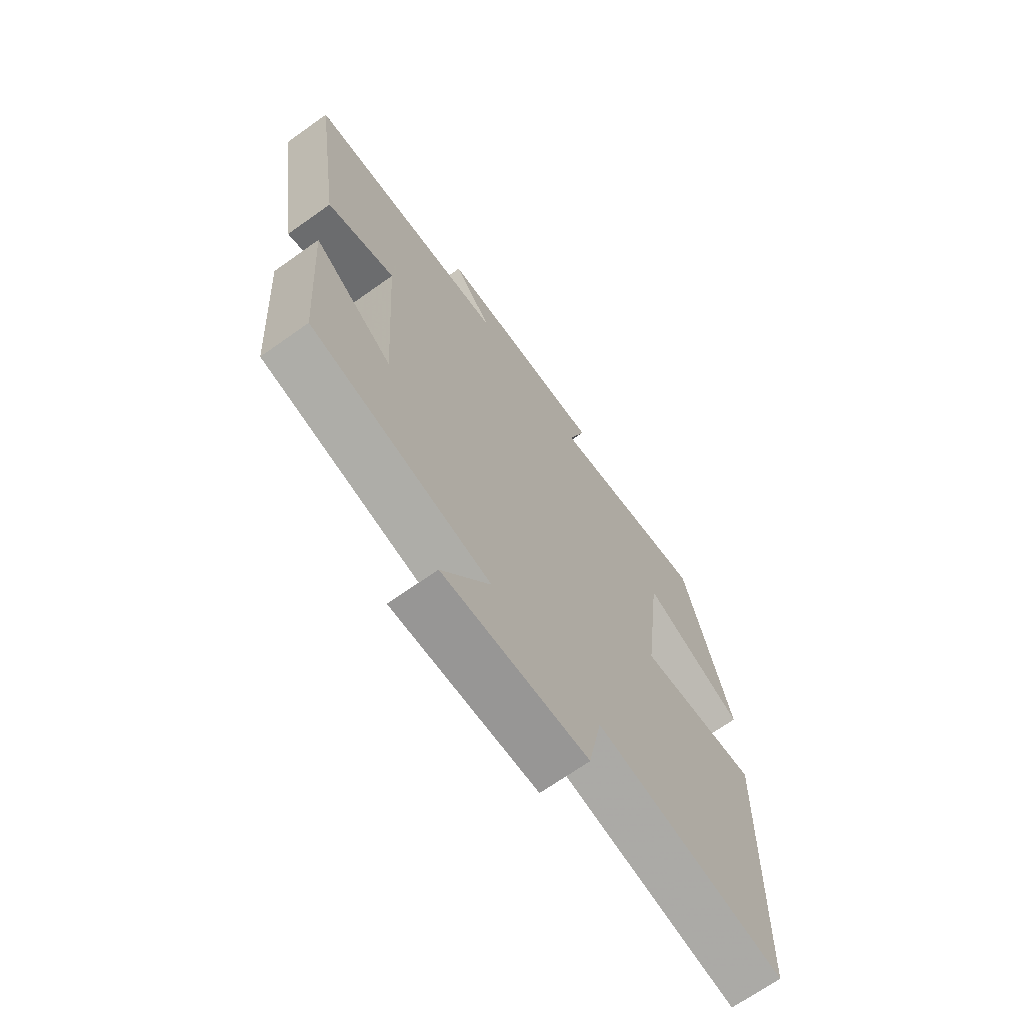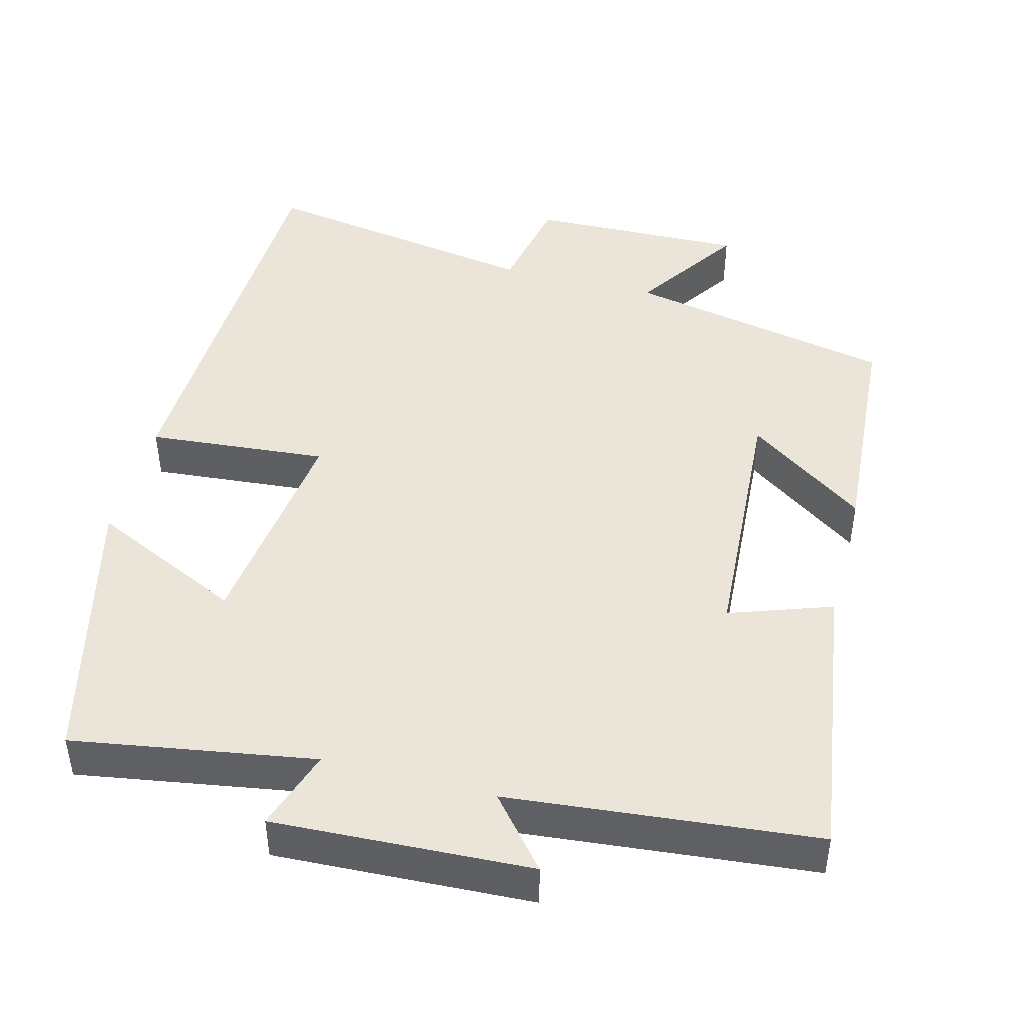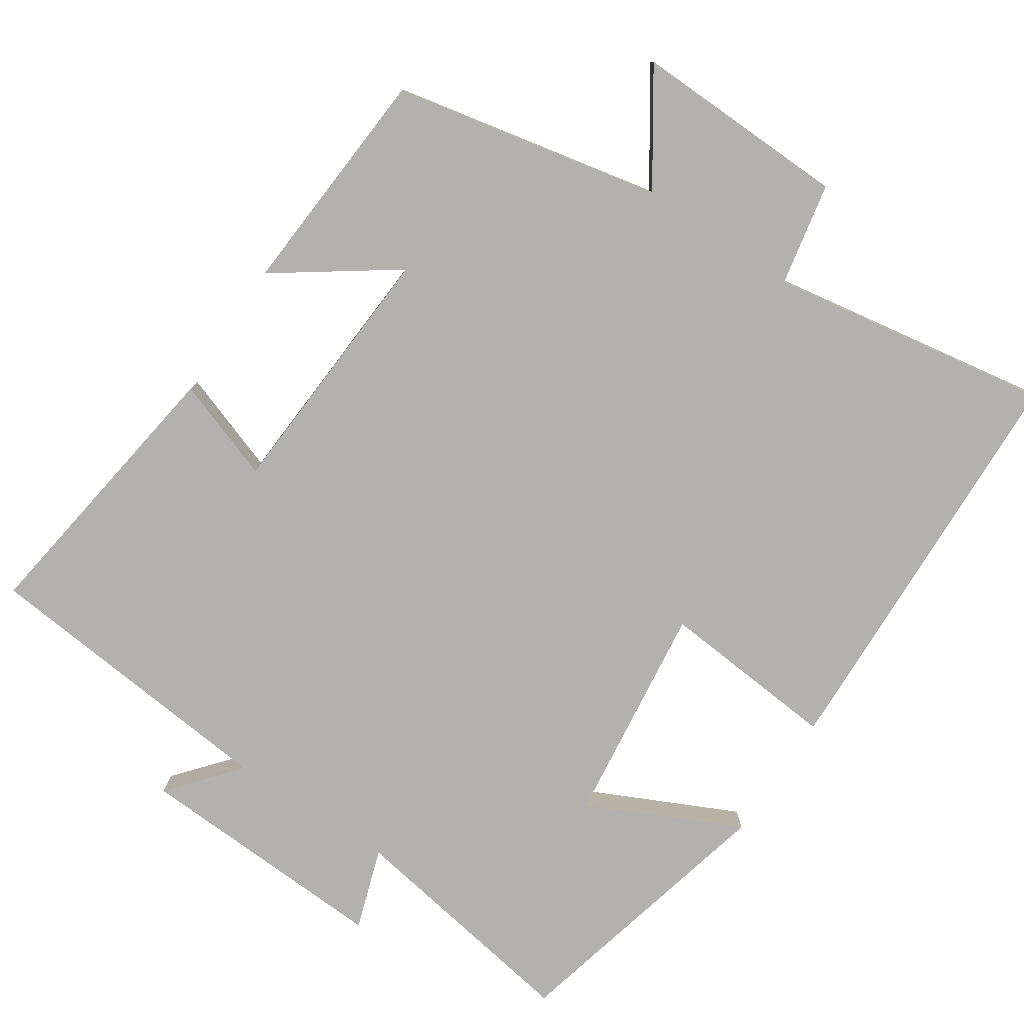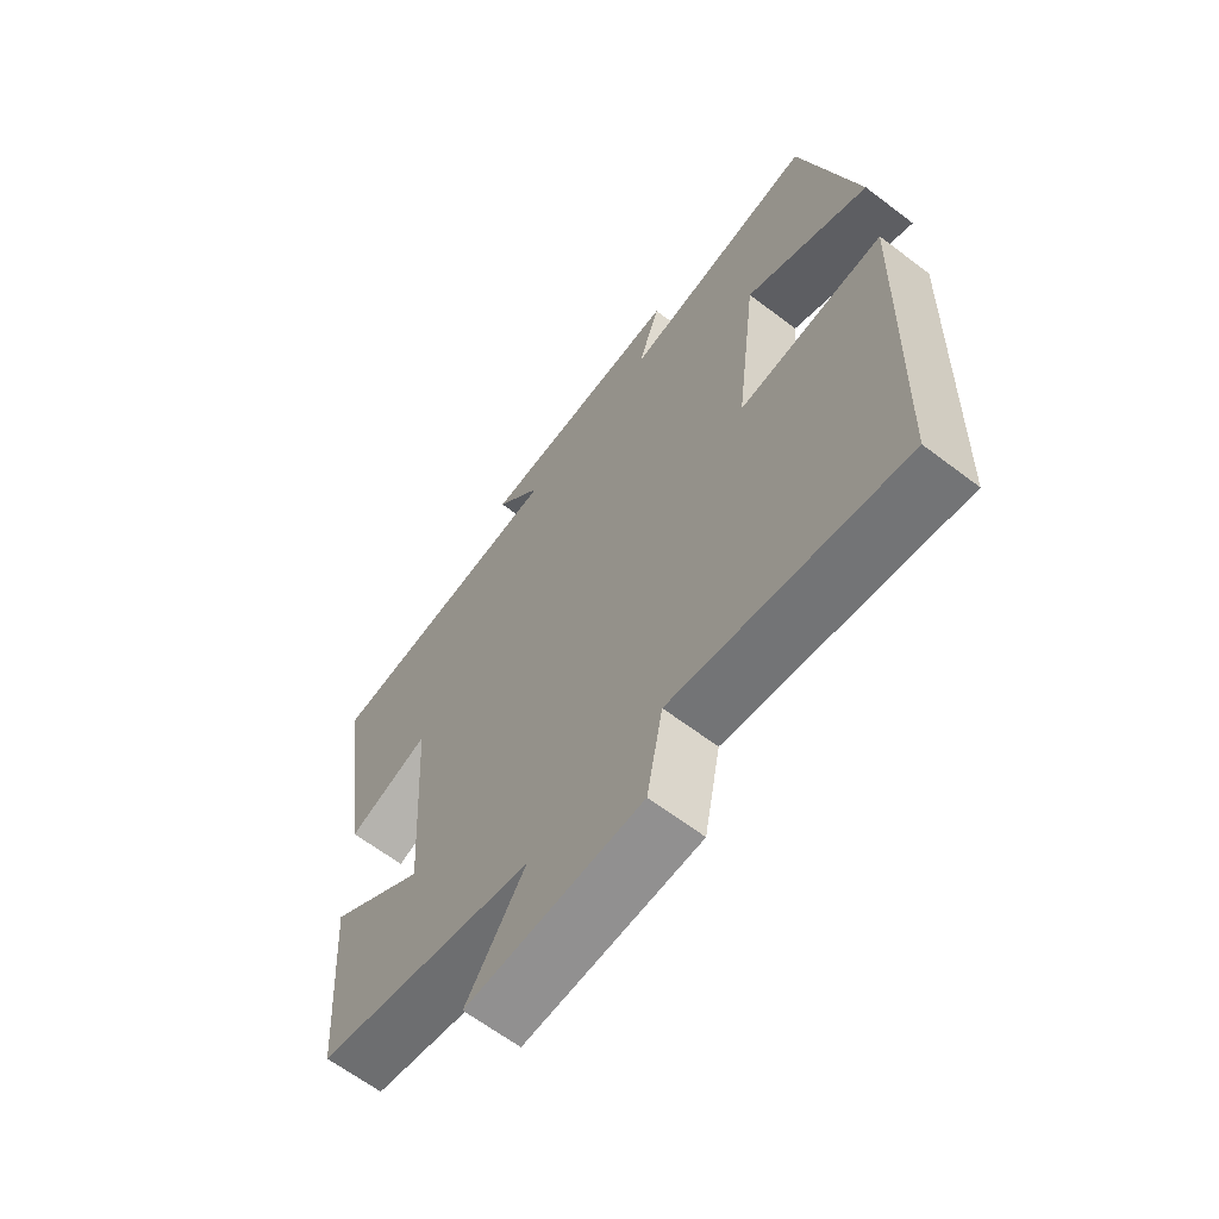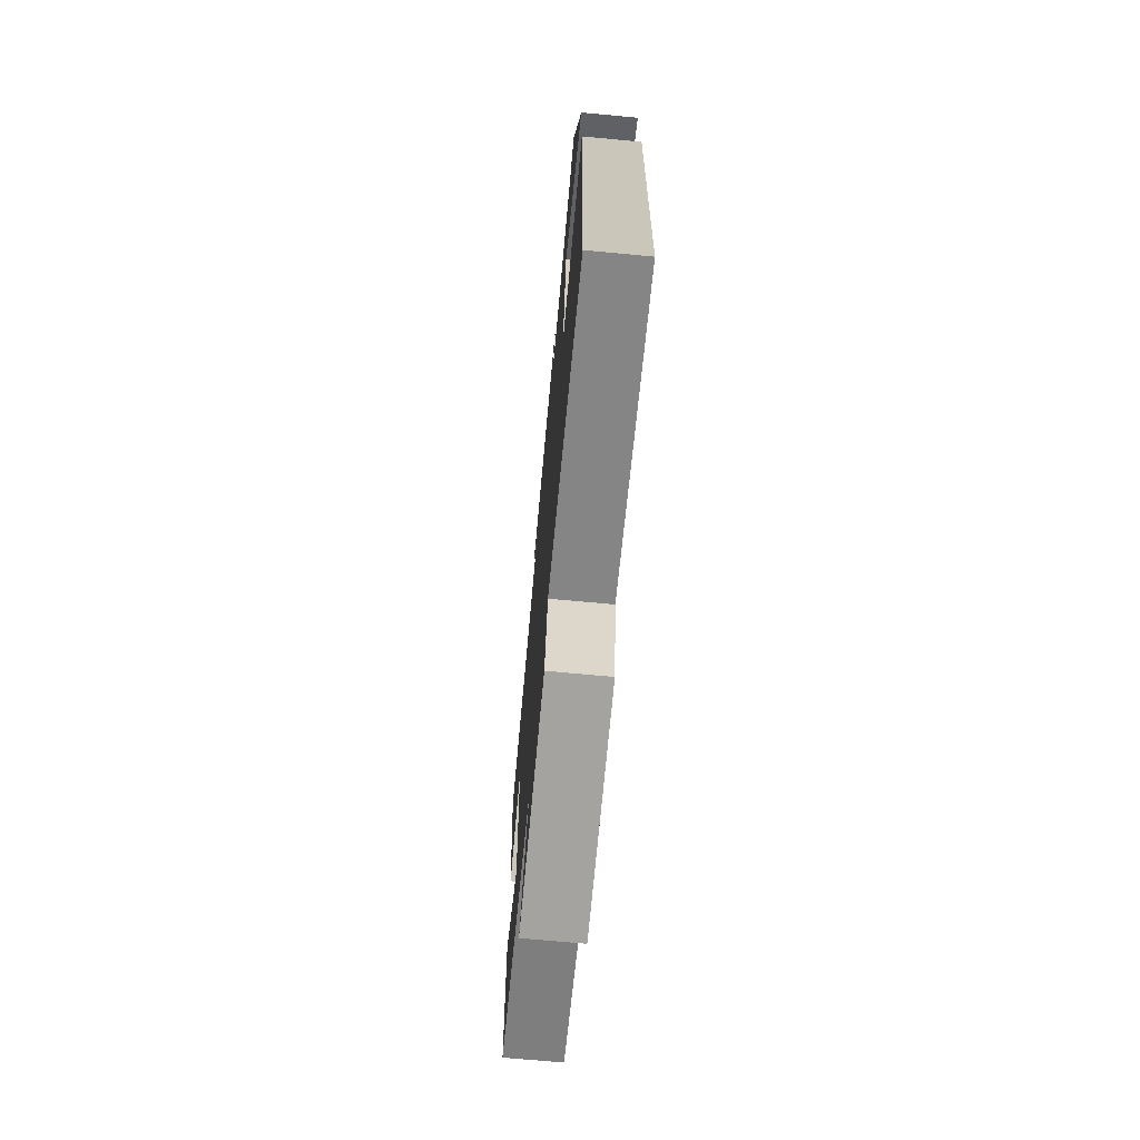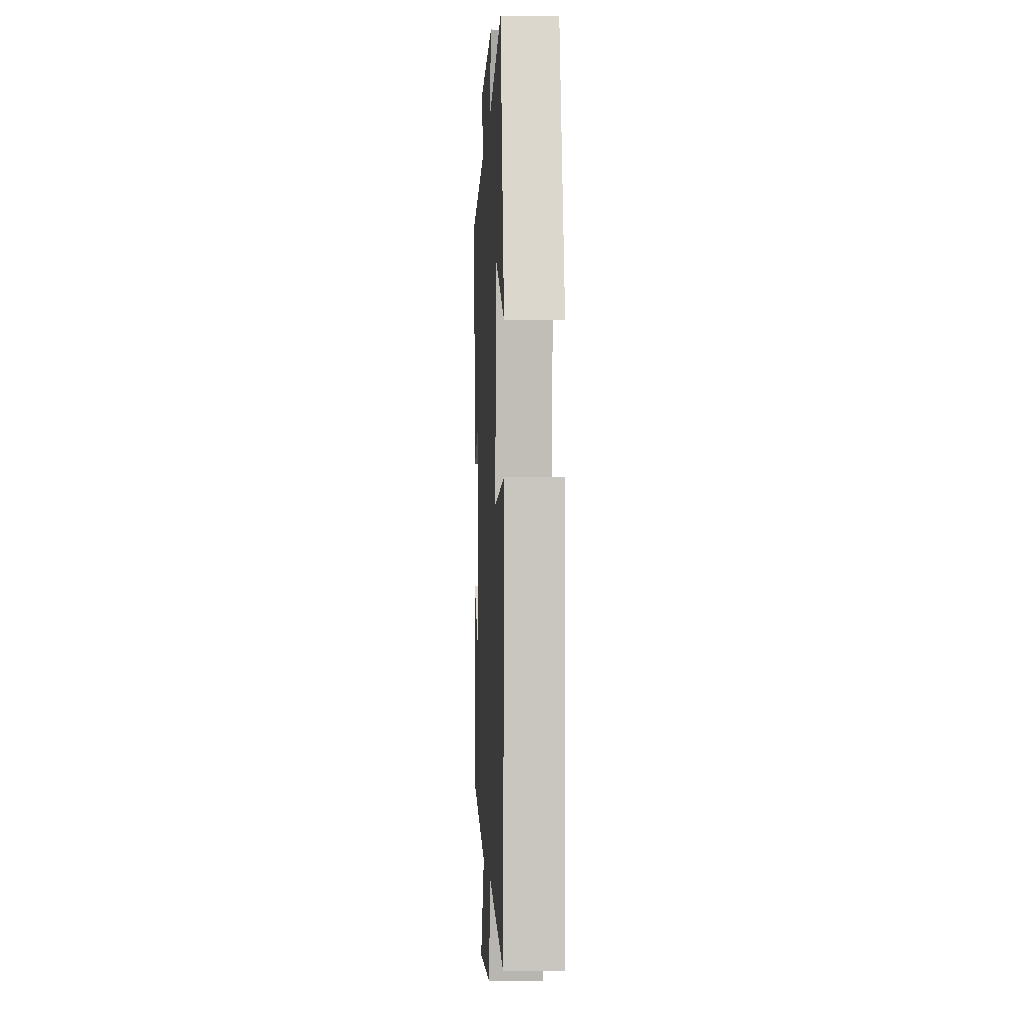
<metadata>
{"format":"obj","ext":"obj","renderer":"f3d","projection":"perspective","resolution":1024,"background":"white","views":[{"elev":-69.1,"azim":125.4,"up":"+Z"},{"elev":45.3,"azim":14.7,"up":"+Y"},{"elev":-79.3,"azim":146.4,"up":"+Y"},{"elev":-64.4,"azim":-127.4,"up":"+Z"},{"elev":-71.2,"azim":-95.3,"up":"+Z"},{"elev":-2.5,"azim":-92.8,"up":"+Z"}]}
</metadata>
<code>
v -0.408 0.07 0.553
v -0.085 0.07 0.5
v -0.121 0.07 0.609
v 0.223 0.07 0.593
v 0.145 0.07 0.5
v 0.556 0.07 0.46
v 0.5 0.07 0.078
v 0.363 0.07 0.126
v 0.341 0.07 -0.226
v 0.5 0.07 -0.114
v 0.478 0.07 -0.426
v 0.118 0.07 -0.5
v 0.215 0.07 -0.646
v -0.075 0.07 -0.638
v -0.102 0.07 -0.5
v -0.482 0.07 -0.563
v -0.5 0.07 -0.002
v -0.259 0.07 -0.023
v -0.295 0.07 0.275
v -0.5 0.07 0.178
v -0.408 0 0.553
v -0.085 0 0.5
v -0.121 0 0.609
v 0.223 0 0.593
v 0.145 0 0.5
v 0.556 0 0.46
v 0.5 0 0.078
v 0.363 0 0.126
v 0.341 0 -0.226
v 0.5 0 -0.114
v 0.478 0 -0.426
v 0.118 0 -0.5
v 0.215 0 -0.646
v -0.075 0 -0.638
v -0.102 0 -0.5
v -0.482 0 -0.563
v -0.5 0 -0.002
v -0.259 0 -0.023
v -0.295 0 0.275
v -0.5 0 0.178
f 19 20 1 2
f 18 19 2
f 15 16 17 18
f 15 18 2
f 12 13 14 15
f 12 15 2
f 9 10 11 12
f 8 9 12 2
f 5 6 7 8
f 5 8 2 3
f 3 4 5
f 22 21 40 39
f 22 39 38
f 38 37 36 35
f 22 38 35
f 35 34 33 32
f 22 35 32
f 32 31 30 29
f 22 32 29 28
f 28 27 26 25
f 23 22 28 25
f 25 24 23
f 1 21 22 2
f 2 22 23 3
f 3 23 24 4
f 4 24 25 5
f 5 25 26 6
f 6 26 27 7
f 7 27 28 8
f 8 28 29 9
f 9 29 30 10
f 10 30 31 11
f 11 31 32 12
f 12 32 33 13
f 13 33 34 14
f 14 34 35 15
f 15 35 36 16
f 16 36 37 17
f 17 37 38 18
f 18 38 39 19
f 19 39 40 20
f 20 40 21 1

</code>
